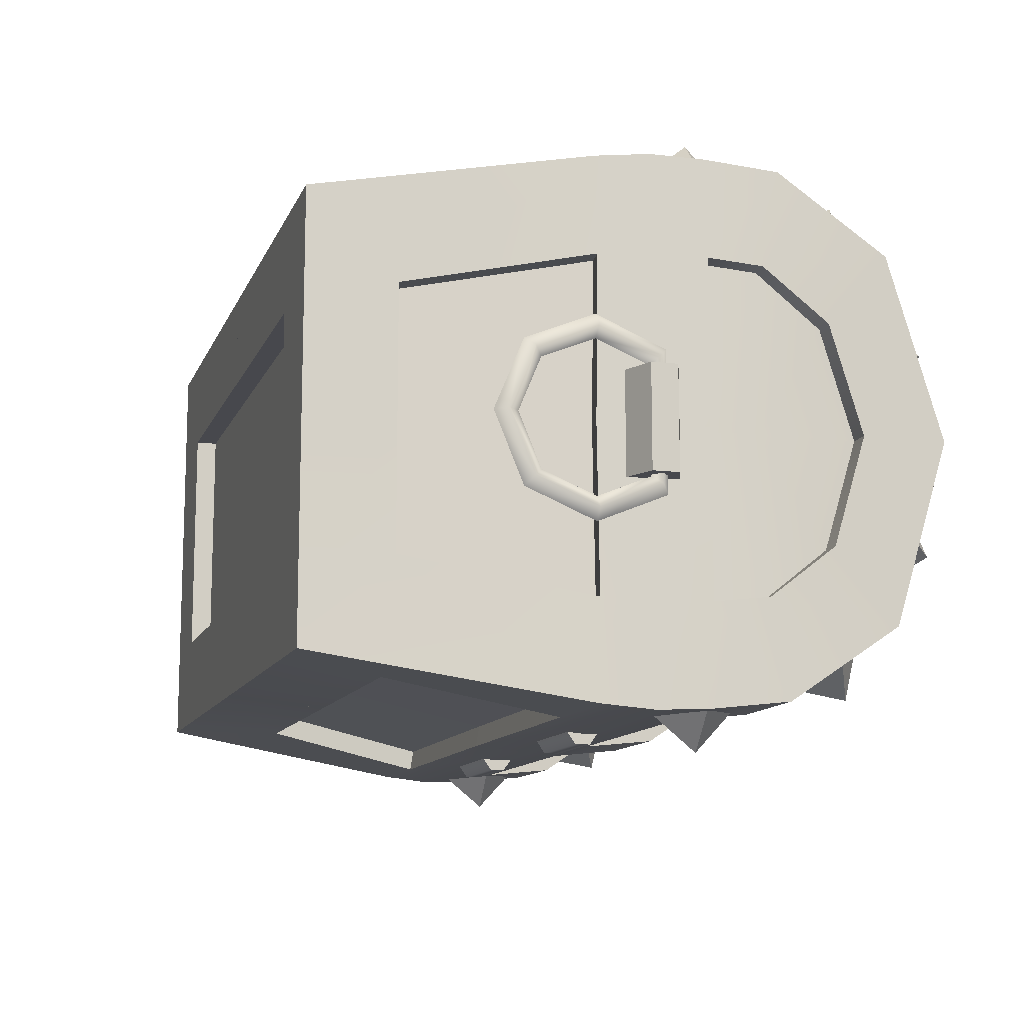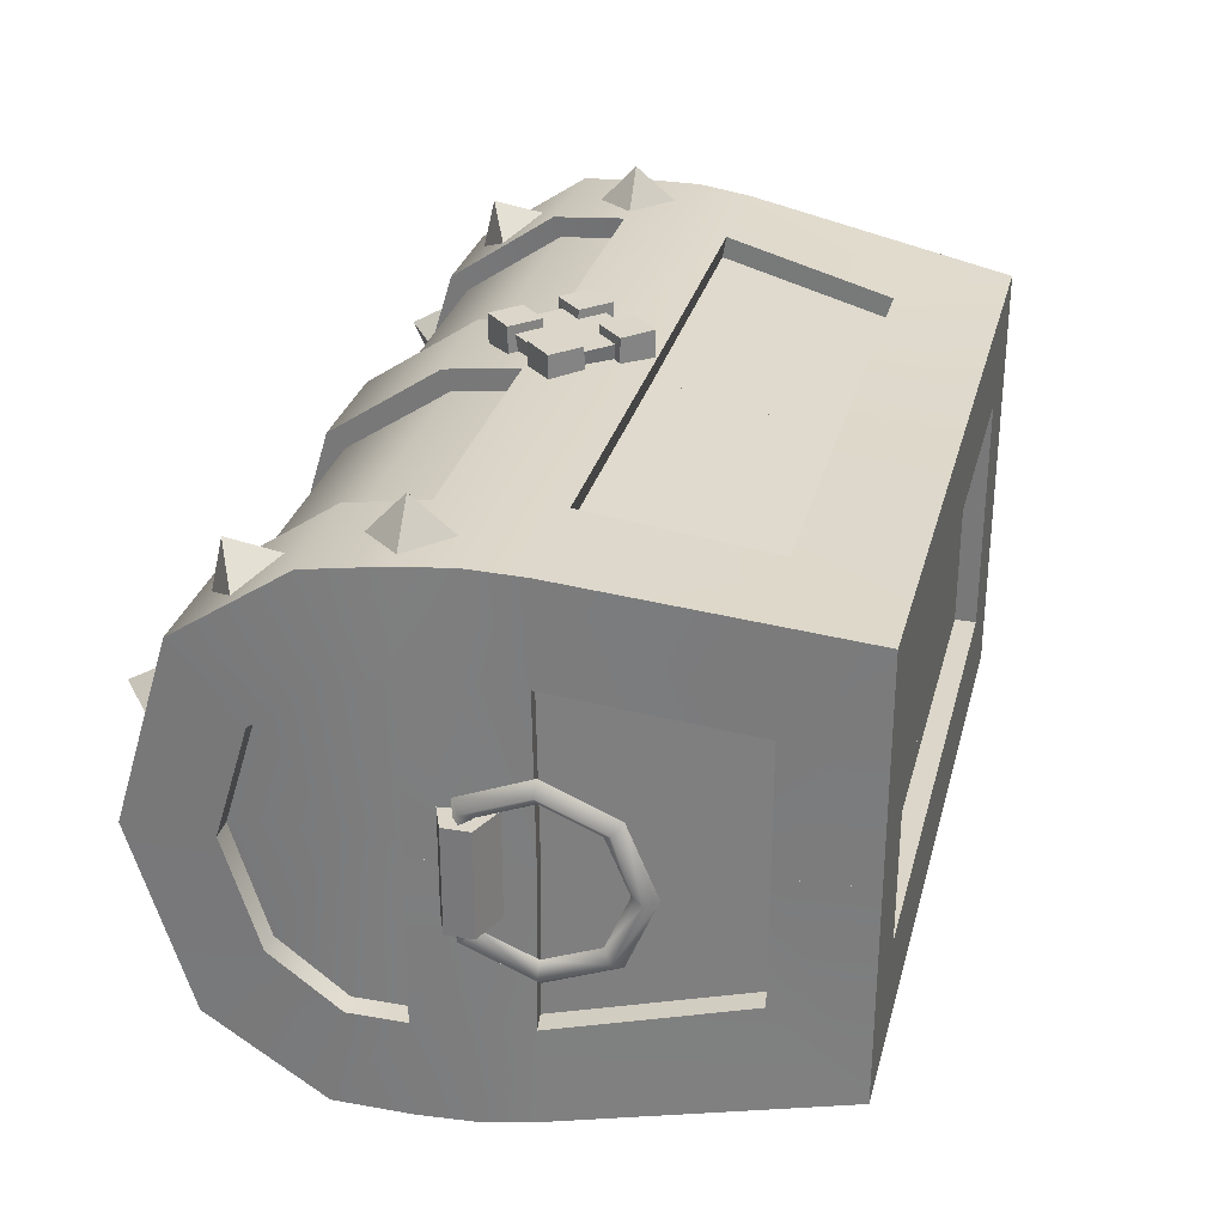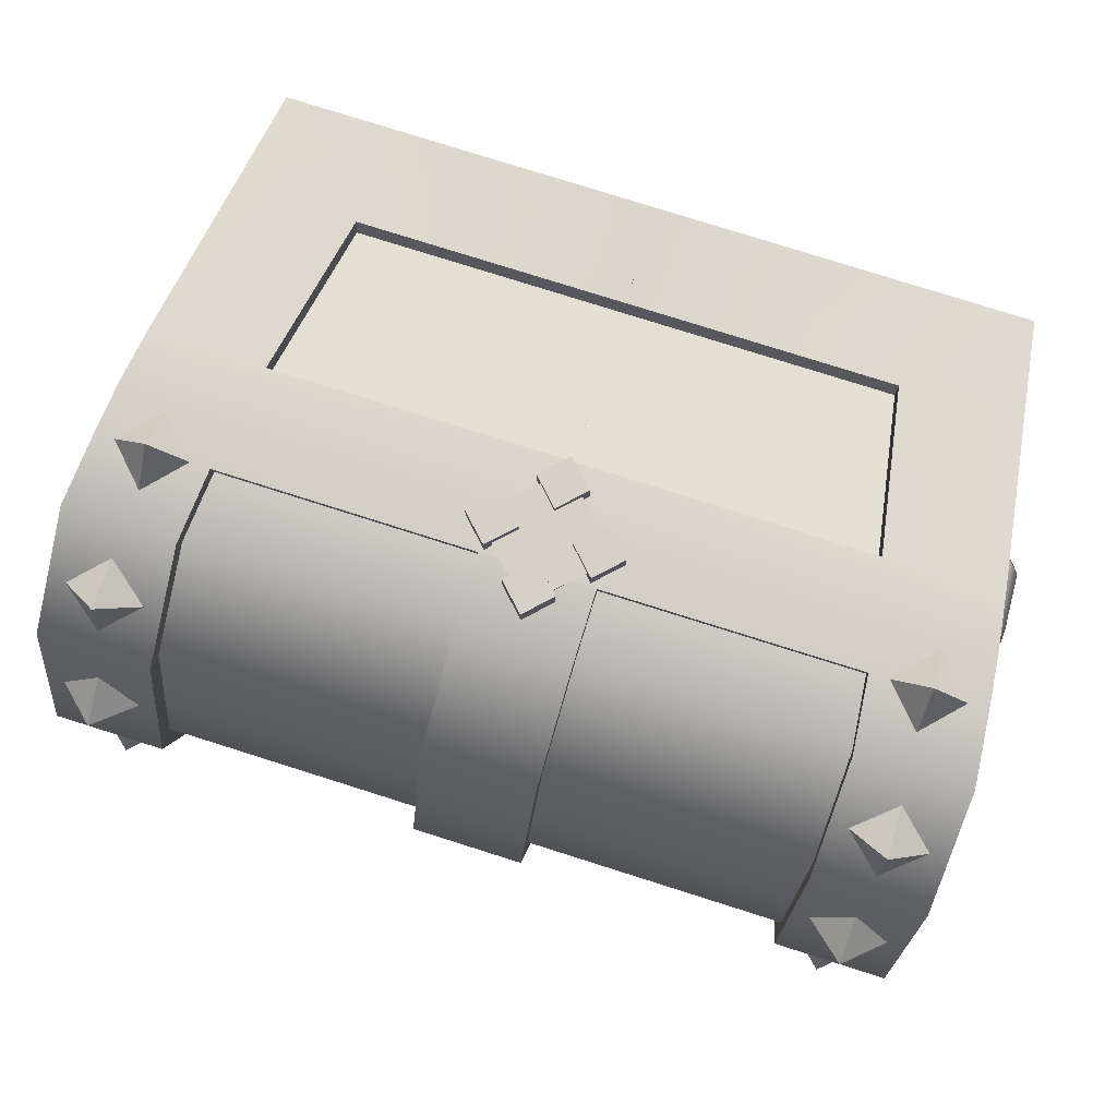
<metadata>
{"format":"obj","ext":"obj","renderer":"f3d","projection":"perspective","resolution":1024,"background":"white","views":[{"elev":-11.8,"azim":73.3,"up":"+Z"},{"elev":29.7,"azim":-75.9,"up":"+Z"},{"elev":78.8,"azim":-162.5,"up":"+Z"}]}
</metadata>
<code>
v  33.19 8.401 11.87
v  33.19 8.4 0
v  36.01 25.27 0
v  36.05 25.48 15.17
v  29.6 50.36 15.58
v  0 50.36 15.57
v  0.0001 40.96 21.83
v  29.61 41.19 21.81
v  29.6 55.07 0
v  0 55.07 0
v  37.98 40.14 14.79
v  37.36 35.27 15.32
v  37.26 35.14 0
v  38 40.03 0
v  24.72 9.741 18.95
v  27.26 25.44 22.25
v  0 25.39 22.22
v  0 9.739 18.95
v  0 34.75 22.46
v  28.86 34.72 22.49
v  38 46.15 10.04
v  38 49.22 0
v  25.51 2 11.21
v  0 2 11.21
v  0 2 0
v  25.51 2 0
v  40 57.07 0
v  40 51.93 16.81
v  40 46.14 10.04
v  40 49.22 0
v  40 41.59 23.72
v  39.97 39.97 14.78
v  39.24 34.88 24.46
v  39.34 35.02 15.31
v  38 25.06 24.2
v  34.46 0 20.11
v  35.17 8.121 11.87
v  38.03 25.2 15.17
v  34.46 0 0
v  35.17 8.121 0
v  0 0 20.11
v  24.72 9.418 20.92
v  0 9.418 20.92
v  27.26 25.11 24.23
v  29.6 41.86 23.69
v  28.86 34.94 24.47
v  29.6 51.93 16.81
v  29.6 57.07 0
v  25.51 0 11.21
v  25.51 0 0
v  0 0 11.21
v  38.65 29.95 0
v  39.25 34.91 0
v  38.7 30.1 15.39
v  28.11 30.01 24.69
v  0 34.97 24.45
v  0 30.01 24.66
v  38.65 29.96 24.66
v  37.99 24.99 0
v  0 25.06 24.2
v  41.45 31.25 4.756
v  41.45 28.78 4.756
v  41.45 28.78 -4.756
v  41.45 31.25 -4.756
v  38.2 32.55 4.756
v  38.2 27.48 4.756
v  38.2 27.48 -4.756
v  38.2 32.55 -4.756
v  40.88 30 5.638
v  40.88 24.34 7.983
v  39.88 24.34 6.901
v  39.88 29.23 4.873
v  39.88 30.76 6.404
v  39.88 24.34 9.066
v  39.88 29.23 -4.907
v  40.88 30 -5.672
v  39.88 30.76 -6.438
v  40.88 24.34 -8.017
v  39.88 24.34 -6.934
v  39.88 24.34 -9.1
v  40.88 18.69 -5.672
v  39.88 19.45 -4.907
v  39.88 17.92 -6.438
v  40.88 16.34 0
v  39.88 17.42 0
v  39.88 15.26 0
v  40.88 18.69 5.638
v  39.88 19.45 4.873
v  39.88 17.92 6.404
v  18.75 30.73 -25.67
v  9.333 30.73 -25.66
v  9.333 31.67 -24.31
v  18.75 31.67 -24.32
v  18.74 28.37 -24.32
v  9.333 28.37 -24.31
v  9.333 29.3 -25.66
v  18.75 29.3 -25.67
v  5.107 41.73 23.72
v  -5.286 41.73 23.69
v  -5.286 34.91 24.47
v  5.107 34.91 24.46
v  -5.286 51.93 16.81
v  5.107 51.93 16.81
v  -5.286 57.07 0
v  5.107 57.07 0
v  -5.286 34.91 -24.47
v  -5.286 41.73 -23.69
v  5.107 41.73 -23.72
v  5.107 34.91 -24.46
v  -5.286 51.93 -16.81
v  5.107 51.93 -16.81
v  5.108 34.64 21.97
v  5.109 40.86 21.38
v  -5.284 34.64 21.99
v  -5.284 40.86 21.35
v  -5.284 49.92 15.32
v  5.108 49.92 15.32
v  -5.286 54.57 0
v  5.107 54.57 0
v  -5.284 40.86 -21.35
v  -5.284 34.64 -21.99
v  5.109 40.86 -21.38
v  5.109 34.64 -21.97
v  -5.284 49.92 -15.32
v  5.109 49.92 -15.32
v  -2.367 32.32 25.86
v  -0.0003 29.96 25.86
v  2.322 32.31 25.86
v  -0.0002 34.66 25.86
v  4.188 34.13 25.86
v  4.012 33.91 23.5
v  1.649 36.26 23.65
v  1.84 36.49 25.86
v  -1.847 36.49 25.86
v  -1.627 36.28 23.81
v  -3.952 33.95 23.83
v  -4.176 34.16 25.86
v  -1.873 28.11 25.86
v  -4.202 30.46 25.86
v  -3.959 30.65 23.7
v  -1.648 28.29 23.55
v  1.814 28.08 25.86
v  1.621 28.28 23.39
v  3.998 30.64 23.37
v  4.19 30.44 25.86
v  7.079 32.28 26.67
v  7.079 32.28 23.36
v  4.716 34.62 23.5
v  4.716 34.62 26.67
v  -0 39.31 23.79
v  -0 39.31 26.67
v  2.353 36.97 26.67
v  2.353 36.97 23.65
v  -4.675 29.96 26.67
v  -6.985 32.32 26.67
v  -6.985 32.32 23.85
v  -4.675 29.96 23.7
v  -2.364 27.59 23.55
v  -0.0004 25.22 23.4
v  -0.0004 25.22 26.67
v  -2.364 27.59 26.67
v  -2.335 36.98 23.81
v  -2.335 36.98 26.67
v  -4.66 34.65 26.67
v  -4.66 34.65 23.83
v  2.324 27.57 23.39
v  2.324 27.57 26.67
v  4.702 29.93 26.67
v  4.702 29.93 23.37
v  -2.332 32.29 26.67
v  0.0001 34.63 26.67
v  2.356 32.28 26.67
v  0 29.93 26.67
v  34.05 31.37 24.56
v  37.59 34.9 24.32
v  34.05 35.13 27.6
v  34.05 38.43 24.07
v  30.51 34.9 24.32
v  34.8 44.32 21.94
v  38.33 47.26 19.97
v  34.8 49.09 22.71
v  34.8 50.19 18
v  31.26 47.26 19.97
v  34.8 53.45 11.78
v  38.34 54.5 8.405
v  34.8 57.65 9.384
v  34.8 55.55 5.029
v  31.26 54.5 8.405
v  34.05 31.37 -24.68
v  34.05 35.13 -27.72
v  37.59 34.9 -24.43
v  34.05 38.43 -24.19
v  30.51 34.9 -24.43
v  34.8 44.32 -22.06
v  34.8 49.09 -22.82
v  38.33 47.26 -20.09
v  34.8 50.19 -18.12
v  31.26 47.26 -20.09
v  34.8 53.45 -11.89
v  34.8 57.65 -9.498
v  38.34 54.5 -8.519
v  34.8 55.55 -5.143
v  31.26 54.5 -8.519
v  33.19 8.401 -11.88
v  36.05 25.48 -15.18
v  29.6 50.36 -15.59
v  29.61 41.19 -21.82
v  0.0001 40.96 -21.84
v  0 50.36 -15.58
v  37.98 40.14 -14.8
v  37.36 35.27 -15.33
v  24.72 9.741 -18.96
v  0 9.739 -18.96
v  0 25.39 -22.23
v  27.26 25.44 -22.27
v  0 34.75 -22.47
v  28.86 34.72 -22.5
v  38 46.15 -10.05
v  25.51 2 -11.22
v  0 2 -11.22
v  40 46.14 -10.05
v  40 51.93 -16.82
v  39.97 39.97 -14.79
v  40 41.59 -23.73
v  39.34 35.02 -15.32
v  39.24 34.88 -24.47
v  38 25.06 -24.21
v  38.03 25.2 -15.18
v  35.17 8.121 -11.88
v  34.46 0 -20.12
v  0 0 -20.12
v  0 9.418 -20.93
v  24.72 9.418 -20.93
v  27.26 25.11 -24.24
v  28.86 34.94 -24.48
v  29.6 41.86 -23.7
v  29.6 51.93 -16.82
v  25.51 0 -11.22
v  0 0 -11.22
v  38.7 30.1 -15.4
v  28.11 30.01 -24.7
v  0 30.01 -24.67
v  0 34.97 -24.46
v  38.65 29.96 -24.68
v  0 25.06 -24.21
v  38.88 30 5.638
v  39.88 29.23 4.873
v  39.88 24.34 6.901
v  38.88 24.34 7.983
v  39.88 30.76 6.404
v  39.88 24.34 9.066
v  38.88 30 -5.672
v  39.88 29.23 -4.907
v  39.88 30.76 -6.438
v  38.88 24.34 -8.017
v  39.88 24.34 -6.934
v  39.88 24.34 -9.1
v  38.88 18.69 -5.672
v  39.88 19.45 -4.907
v  39.88 17.92 -6.438
v  38.88 16.34 -0.0001
v  39.88 17.42 -0.0001
v  39.88 15.26 -0.0001
v  38.88 18.69 5.638
v  39.88 19.45 4.873
v  39.88 17.92 6.404
v  -33.19 8.401 11.87
v  -36.05 25.48 15.17
v  -36.01 25.27 0
v  -33.19 8.4 0
v  -29.61 50.36 15.58
v  -29.61 41.19 21.81
v  -0.0057 40.96 21.83
v  -0.0023 50.36 15.57
v  -0.0028 55.07 0
v  -29.61 55.07 0
v  -37.98 40.14 14.79
v  -38.01 40.03 0
v  -37.26 35.14 0
v  -37.36 35.27 15.32
v  -24.73 9.741 18.95
v  -0.0023 9.739 18.95
v  -0.0037 25.39 22.22
v  -27.27 25.44 22.25
v  -0.0033 34.75 22.46
v  -28.86 34.72 22.49
v  -38 46.15 10.04
v  -38 49.22 0
v  -25.51 2 11.21
v  -25.51 2 0
v  -0.0023 2 0
v  -0.0023 2 11.21
v  -40 57.07 0
v  -40 49.22 0
v  -40 46.14 10.04
v  -40 51.93 16.81
v  -39.97 39.97 14.78
v  -40 41.59 23.72
v  -39.34 35.02 15.31
v  -39.25 34.88 24.46
v  -38 25.06 24.2
v  -38.03 25.2 15.17
v  -35.17 8.121 11.87
v  -34.47 0 20.11
v  -35.17 8.121 0
v  -34.46 0 0
v  -0.0023 0 20.11
v  -0.0023 9.418 20.93
v  -24.73 9.418 20.93
v  -27.27 25.11 24.23
v  -28.86 34.94 24.47
v  -29.6 41.86 23.69
v  -29.61 51.93 16.81
v  -29.6 57.07 0.0001
v  -25.51 0 0
v  -25.51 0 11.22
v  -0.0023 0 11.22
v  -38.66 29.95 0
v  -38.7 30.1 15.4
v  -39.25 34.91 0
v  -28.12 30.01 24.69
v  -0.0023 30.01 24.66
v  0.0014 34.97 24.45
v  -38.65 29.96 24.66
v  -37.99 24.99 0
v  -0.0023 25.06 24.21
v  -41.45 31.25 4.766
v  -41.45 31.25 -4.756
v  -41.45 28.78 -4.739
v  -41.45 28.78 4.772
v  -38.21 27.48 4.766
v  -38.21 32.55 4.772
v  -38.21 27.48 -4.745
v  -38.21 32.55 -4.756
v  -40.88 30 5.638
v  -39.88 29.23 4.873
v  -39.88 24.34 6.901
v  -40.88 24.34 7.983
v  -39.88 30.76 6.404
v  -39.88 24.34 9.066
v  -40.88 30 -5.672
v  -39.88 29.23 -4.907
v  -39.88 30.76 -6.438
v  -40.88 24.34 -8.007
v  -39.88 24.34 -6.924
v  -39.88 24.34 -9.1
v  -40.88 18.69 -5.672
v  -39.88 19.45 -4.907
v  -39.88 17.92 -6.438
v  -40.88 16.34 -0.0001
v  -39.88 17.42 -0.0001
v  -39.88 15.26 -0.0001
v  -40.88 18.69 5.649
v  -39.88 19.45 4.883
v  -39.88 17.92 6.404
v  -18.75 30.73 -25.66
v  -18.75 31.67 -24.31
v  -9.334 31.67 -24.31
v  -9.336 30.73 -25.66
v  -18.75 28.37 -24.32
v  -18.75 29.3 -25.67
v  -9.333 29.3 -25.66
v  -9.336 28.37 -24.31
v  -34.05 31.37 24.57
v  -34.05 35.13 27.6
v  -37.59 34.9 24.32
v  -34.05 38.43 24.07
v  -30.52 34.9 24.32
v  -34.8 44.32 21.94
v  -34.8 49.09 22.71
v  -38.33 47.26 19.97
v  -34.8 50.19 18
v  -31.26 47.26 19.97
v  -34.8 53.45 11.78
v  -34.8 57.65 9.394
v  -38.34 54.5 8.415
v  -34.8 55.55 5.029
v  -31.27 54.5 8.405
v  -34.05 31.37 -24.68
v  -37.59 34.9 -24.42
v  -34.05 35.13 -27.72
v  -34.05 38.43 -24.18
v  -30.52 34.9 -24.43
v  -34.8 44.32 -22.05
v  -38.33 47.26 -20.09
v  -34.8 49.09 -22.81
v  -34.8 50.19 -18.12
v  -31.26 47.26 -20.09
v  -34.8 53.45 -11.89
v  -38.34 54.5 -8.519
v  -34.8 57.65 -9.498
v  -34.8 55.55 -5.143
v  -31.27 54.5 -8.509
v  -33.19 8.401 -11.88
v  -33.19 8.4 -0.0001
v  -36.05 25.48 -15.17
v  -29.61 50.36 -15.59
v  -0.0023 50.36 -15.57
v  -0.0057 40.96 -21.83
v  -29.61 41.19 -21.82
v  -29.61 55.07 -0.0001
v  -0.0028 55.07 -0.0001
v  -37.98 40.14 -14.8
v  -37.36 35.27 -15.33
v  -37.26 35.14 -0.0001
v  -38.01 40.03 -0.0001
v  -24.73 9.741 -18.95
v  -27.27 25.44 -22.27
v  -0.0037 25.39 -22.23
v  -0.0023 9.739 -18.96
v  -0.0033 34.75 -22.46
v  -28.86 34.72 -22.5
v  -38 46.15 -10.05
v  -38 49.22 -0.0001
v  -25.51 2 -11.22
v  -0.0023 2 -11.22
v  -0.0023 2 -0.0001
v  -25.51 2 -0.0001
v  -40 51.93 -16.82
v  -40 46.14 -10.05
v  -40 49.22 0
v  -40 41.59 -23.72
v  -39.97 39.97 -14.78
v  -39.25 34.88 -24.47
v  -39.34 35.02 -15.32
v  -38 25.06 -24.21
v  -34.47 0 -20.11
v  -35.17 8.121 -11.88
v  -38.03 25.2 -15.18
v  -34.47 0 -0.0001
v  -35.17 8.121 -0.0001
v  -0.0023 0 -20.12
v  -24.73 9.418 -20.93
v  -0.0023 9.418 -20.93
v  -27.27 25.11 -24.24
v  -29.61 41.86 -23.7
v  -28.86 34.94 -24.48
v  -29.61 51.93 -16.82
v  -29.61 57.07 -0.0001
v  -25.51 0 -11.22
v  -25.51 0 -0.0001
v  -0.0023 0 -11.22
v  -38.66 29.95 -0.0001
v  -39.25 34.91 -0.0001
v  -38.7 30.1 -15.4
v  -28.12 30.01 -24.7
v  -0.0023 34.97 -24.46
v  -0.0023 30.01 -24.67
v  -38.66 29.96 -24.68
v  -37.99 24.99 -0.0001
v  -0.0023 25.06 -24.21
v  -38.88 30 5.638
v  -38.88 24.34 7.983
v  -39.88 24.34 6.901
v  -39.88 29.23 4.873
v  -39.88 30.76 6.404
v  -39.88 24.34 9.066
v  -39.88 29.23 -4.907
v  -38.88 30 -5.672
v  -39.88 30.76 -6.438
v  -38.88 24.34 -8.017
v  -39.88 24.34 -6.934
v  -39.88 24.34 -9.1
v  -38.88 18.69 -5.672
v  -39.88 19.45 -4.907
v  -39.88 17.92 -6.438
v  -38.88 16.34 -0.0001
v  -39.88 17.42 -0.0001
v  -39.88 15.26 -0.0001
v  -38.88 18.69 5.638
v  -39.88 19.45 4.873
v  -39.88 17.92 6.404
g Chest
f 1 2 3 4
f 5 6 7 8
f 5 9 10 6
f 11 12 13 14
f 15 16 17 18
f 19 20 8 7
f 21 11 14 22
f 23 24 25 26
f 27 28 29 30
f 28 31 32 29
f 31 33 34 32
f 35 36 37 38
f 36 39 40 37
f 41 36 42 43
f 36 35 44 42
f 33 31 45 46
f 31 28 47 45
f 28 27 48 47
f 39 36 49 50
f 36 41 51 49
f 52 53 34 54
f 55 46 56 57
f 54 34 33 58
f 55 44 35 58
f 59 52 54 38
f 44 55 57 60
f 38 54 58 35
f 46 55 58 33
f 56 46 20 19
f 46 45 8 20
f 45 47 5 8
f 47 48 9 5
f 59 38 4 3
f 38 37 1 4
f 37 40 2 1
f 34 53 13 12
f 30 29 21 22
f 29 32 11 21
f 32 34 12 11
f 43 42 15 18
f 42 44 16 15
f 44 60 17 16
f 50 49 23 26
f 49 51 24 23
f 61 62 63 64
f 62 61 65 66
f 63 62 66 67
f 61 64 68 65
f 64 63 67 68
f 69 70 71 72
f 73 74 70 69
f 72 75 76 69
f 69 76 77 73
f 78 76 75 79
f 80 77 76 78
f 81 78 79 82
f 83 80 78 81
f 84 81 82 85
f 86 83 81 84
f 87 84 85 88
f 89 86 84 87
f 70 87 88 71
f 74 89 87 70
f 90 91 92 93
f 94 95 96 97
f 94 97 90 93
f 92 91 96 95
f 90 97 96 91
f 98 99 100 101
f 102 99 98 103
f 104 102 103 105
f 106 107 108 109
f 107 110 111 108
f 110 104 105 111
f 101 112 113 98
f 114 100 99 115
f 115 99 102 116
f 117 103 98 113
f 116 102 104 118
f 119 105 103 117
f 120 107 106 121
f 108 122 123 109
f 124 110 107 120
f 111 125 122 108
f 118 104 110 124
f 105 119 125 111
f 126 127 128 129
f 130 131 132 133
f 134 135 136 137
f 138 139 140 141
f 142 143 144 145
f 137 126 129 134
f 145 128 127 142
f 146 147 148 149
f 150 151 152 153
f 154 155 156 157
f 158 159 160 161
f 139 138 127 126
f 130 133 129 128
f 151 150 162 163
f 156 155 164 165
f 160 159 166 167
f 147 146 168 169
f 155 154 170 164
f 152 151 163 171
f 168 146 149 172
f 161 160 167 173
f 153 152 133 132
f 152 171 129 133
f 171 163 134 129
f 163 162 135 134
f 165 164 137 136
f 164 170 126 137
f 170 154 139 126
f 154 157 140 139
f 158 161 138 141
f 161 173 127 138
f 173 167 142 127
f 167 166 143 142
f 169 168 145 144
f 168 172 128 145
f 172 149 130 128
f 149 148 131 130
f 174 175 176
f 175 177 176
f 177 178 176
f 178 174 176
f 179 180 181
f 180 182 181
f 182 183 181
f 183 179 181
f 184 185 186
f 185 187 186
f 187 188 186
f 188 184 186
f 189 190 191
f 191 190 192
f 192 190 193
f 193 190 189
f 194 195 196
f 196 195 197
f 197 195 198
f 198 195 194
f 199 200 201
f 201 200 202
f 202 200 203
f 203 200 199
f 204 205 3 2
f 206 207 208 209
f 206 209 10 9
f 210 14 13 211
f 212 213 214 215
f 216 208 207 217
f 218 22 14 210
f 219 26 25 220
f 27 30 221 222
f 222 221 223 224
f 224 223 225 226
f 227 228 229 230
f 230 229 40 39
f 231 232 233 230
f 230 233 234 227
f 226 235 236 224
f 224 236 237 222
f 222 237 48 27
f 39 50 238 230
f 230 238 239 231
f 52 240 225 53
f 241 242 243 235
f 240 244 226 225
f 241 244 227 234
f 59 228 240 52
f 234 245 242 241
f 228 227 244 240
f 235 226 244 241
f 243 216 217 235
f 235 217 207 236
f 236 207 206 237
f 237 206 9 48
f 59 3 205 228
f 228 205 204 229
f 229 204 2 40
f 225 211 13 53
f 30 22 218 221
f 221 218 210 223
f 223 210 211 225
f 232 213 212 233
f 233 212 215 234
f 234 215 214 245
f 50 26 219 238
f 238 219 220 239
f 246 247 248 249
f 250 246 249 251
f 247 246 252 253
f 246 250 254 252
f 255 256 253 252
f 257 255 252 254
f 258 259 256 255
f 260 258 255 257
f 261 262 259 258
f 263 261 258 260
f 264 265 262 261
f 266 264 261 263
f 249 248 265 264
f 251 249 264 266
f 267 268 269 270
f 271 272 273 274
f 271 274 275 276
f 277 278 279 280
f 281 282 283 284
f 285 273 272 286
f 287 288 278 277
f 289 290 291 292
f 293 294 295 296
f 296 295 297 298
f 298 297 299 300
f 301 302 303 304
f 304 303 305 306
f 307 308 309 304
f 304 309 310 301
f 300 311 312 298
f 298 312 313 296
f 296 313 314 293
f 306 315 316 304
f 304 316 317 307
f 318 319 299 320
f 321 322 323 311
f 319 324 300 299
f 321 324 301 310
f 325 302 319 318
f 310 326 322 321
f 302 301 324 319
f 311 300 324 321
f 323 285 286 311
f 311 286 272 312
f 312 272 271 313
f 313 271 276 314
f 325 269 268 302
f 302 268 267 303
f 303 267 270 305
f 299 280 279 320
f 294 288 287 295
f 295 287 277 297
f 297 277 280 299
f 308 282 281 309
f 309 281 284 310
f 310 284 283 326
f 315 290 289 316
f 316 289 292 317
f 327 328 329 330
f 330 331 332 327
f 329 333 331 330
f 327 332 334 328
f 328 334 333 329
f 335 336 337 338
f 339 335 338 340
f 336 335 341 342
f 335 339 343 341
f 344 345 342 341
f 346 344 341 343
f 347 348 345 344
f 349 347 344 346
f 350 351 348 347
f 352 350 347 349
f 353 354 351 350
f 355 353 350 352
f 338 337 354 353
f 340 338 353 355
f 356 357 358 359
f 360 361 362 363
f 360 357 356 361
f 358 363 362 359
f 356 359 362 361
f 364 365 366
f 366 365 367
f 367 365 368
f 368 365 364
f 369 370 371
f 371 370 372
f 372 370 373
f 373 370 369
f 374 375 376
f 376 375 377
f 377 375 378
f 378 375 374
f 379 380 381
f 380 382 381
f 382 383 381
f 383 379 381
f 384 385 386
f 385 387 386
f 387 388 386
f 388 384 386
f 389 390 391
f 390 392 391
f 392 393 391
f 393 389 391
f 394 395 269 396
f 397 398 399 400
f 397 401 402 398
f 403 404 405 406
f 407 408 409 410
f 411 412 400 399
f 413 403 406 414
f 415 416 417 418
f 293 419 420 421
f 419 422 423 420
f 422 424 425 423
f 426 427 428 429
f 427 430 431 428
f 432 427 433 434
f 427 426 435 433
f 424 422 436 437
f 422 419 438 436
f 419 293 439 438
f 430 427 440 441
f 427 432 442 440
f 443 444 425 445
f 446 437 447 448
f 445 425 424 449
f 446 435 426 449
f 450 443 445 429
f 435 446 448 451
f 429 445 449 426
f 437 446 449 424
f 447 437 412 411
f 437 436 400 412
f 436 438 397 400
f 438 439 401 397
f 450 429 396 269
f 429 428 394 396
f 428 431 395 394
f 425 444 405 404
f 421 420 413 414
f 420 423 403 413
f 423 425 404 403
f 434 433 407 410
f 433 435 408 407
f 435 451 409 408
f 441 440 415 418
f 440 442 416 415
f 452 453 454 455
f 456 457 453 452
f 455 458 459 452
f 452 459 460 456
f 461 459 458 462
f 463 460 459 461
f 464 461 462 465
f 466 463 461 464
f 467 464 465 468
f 469 466 464 467
f 470 467 468 471
f 472 469 467 470
f 453 470 471 454
f 457 472 470 453

</code>
